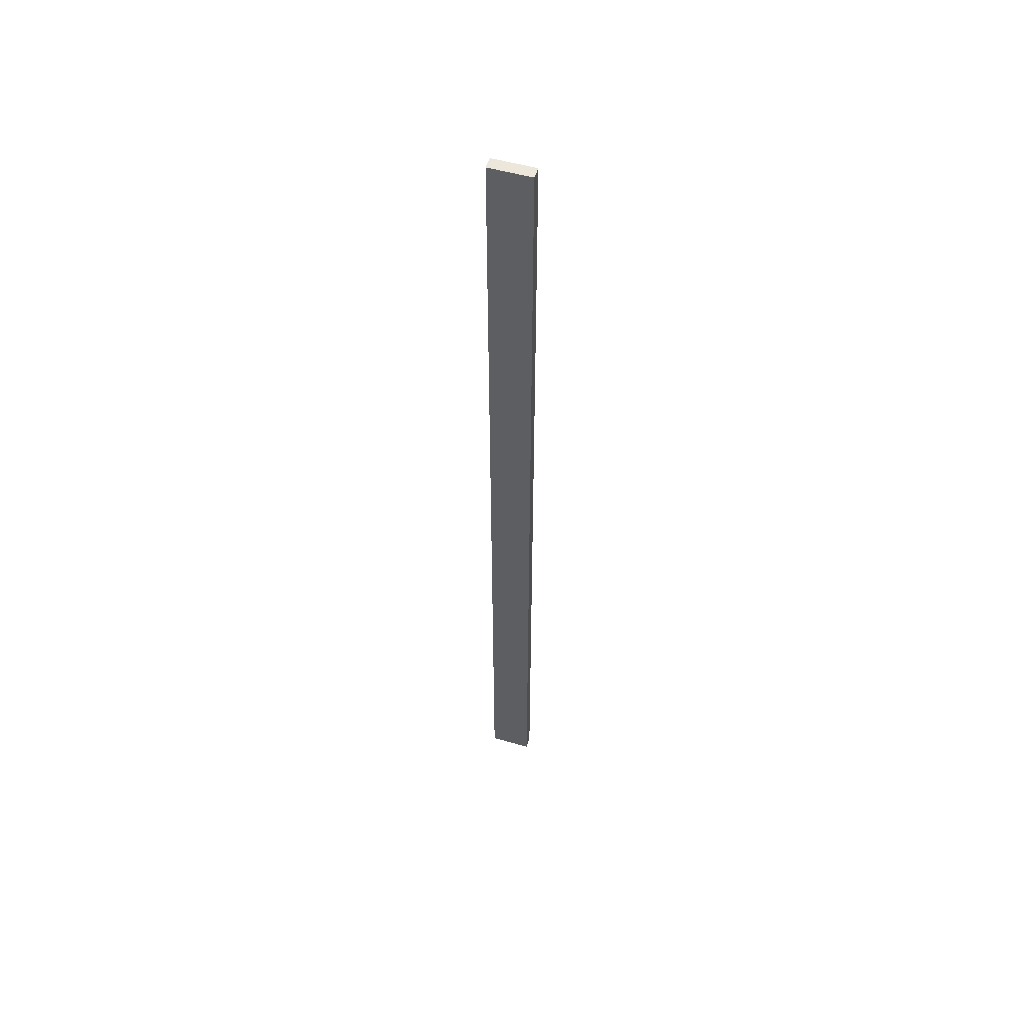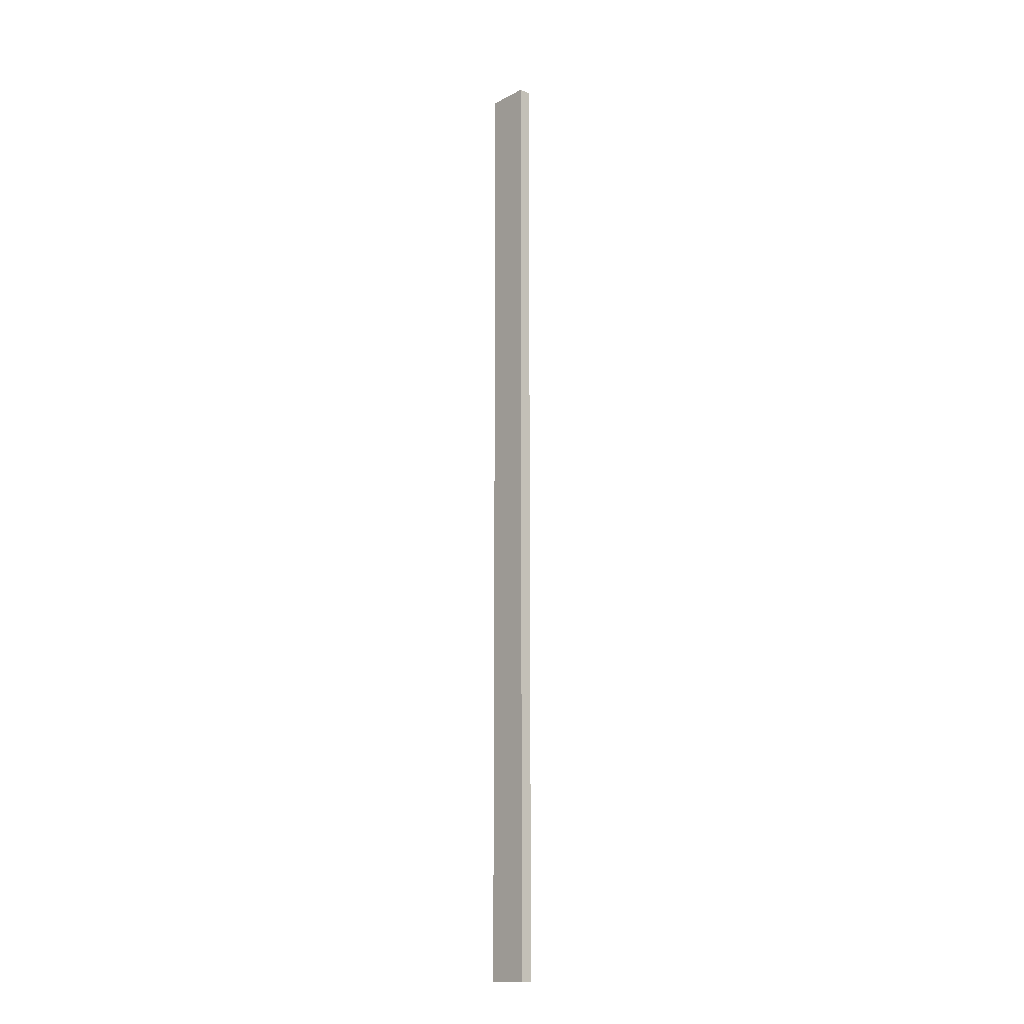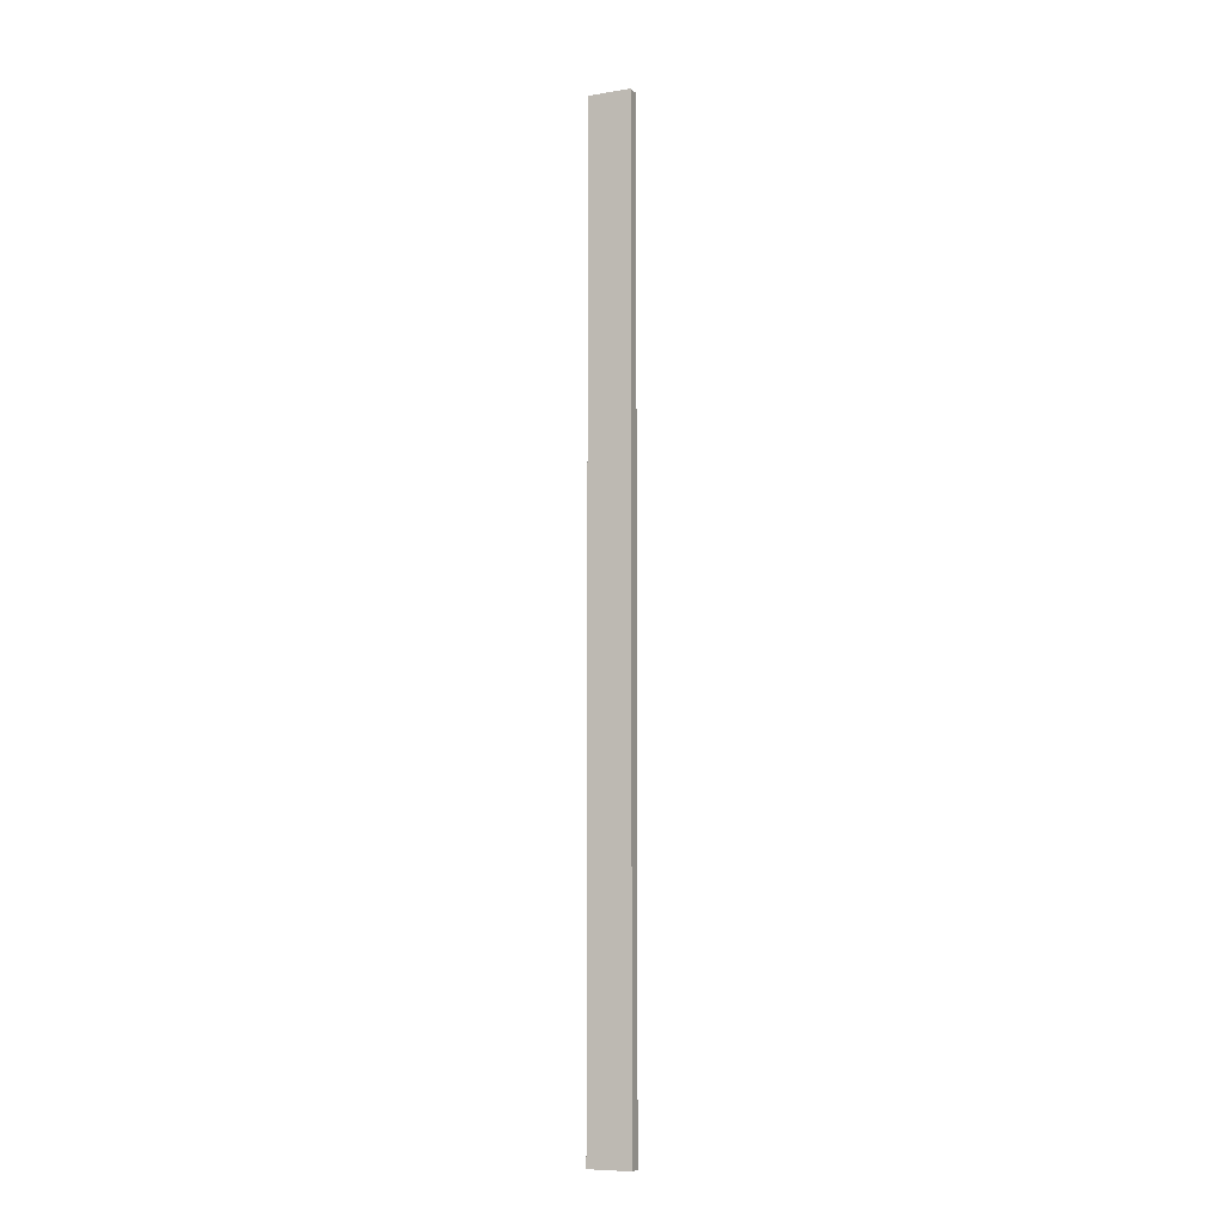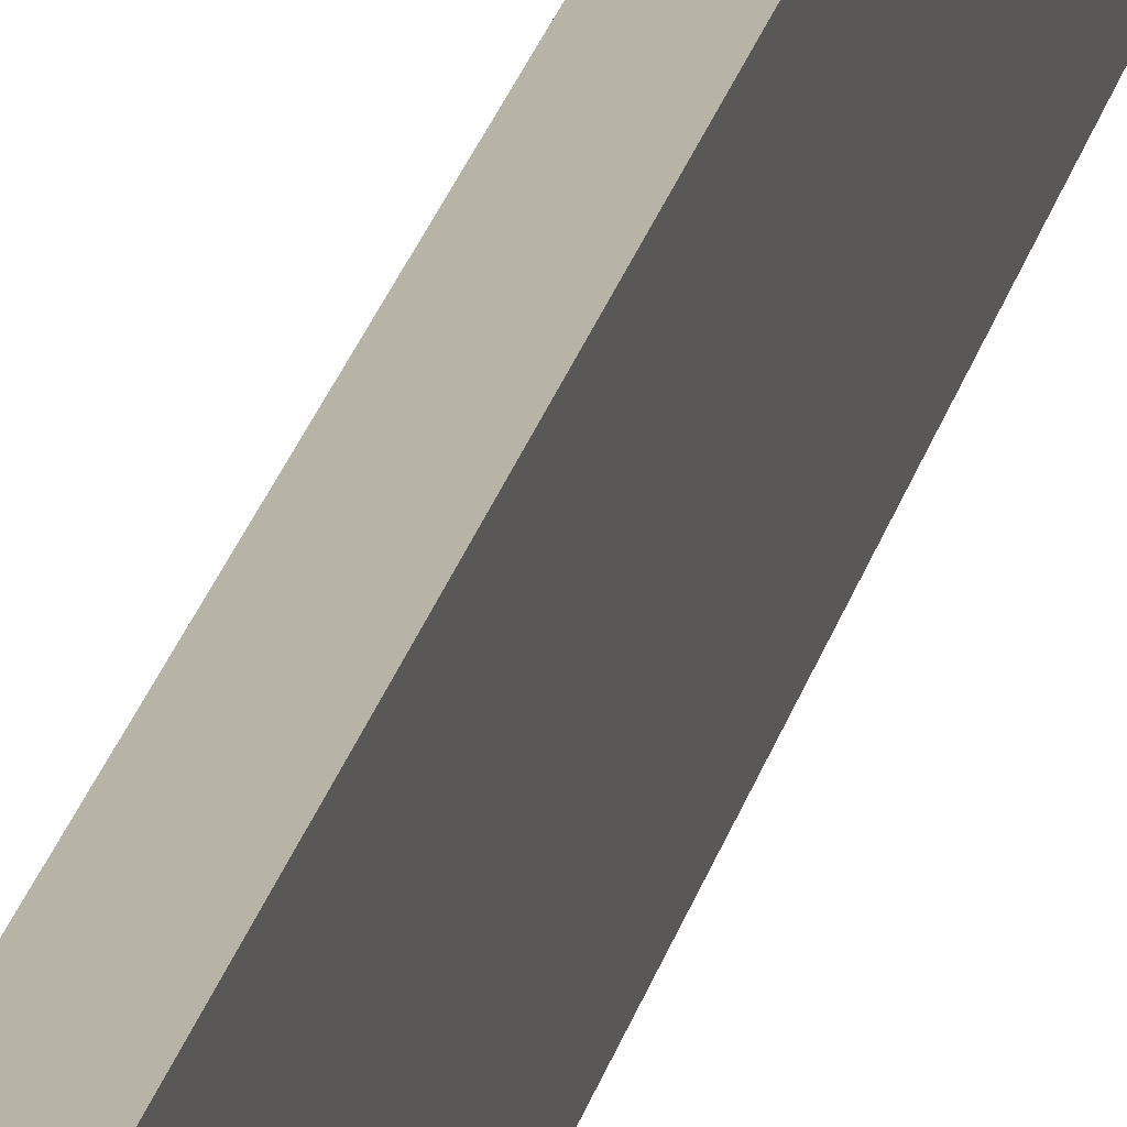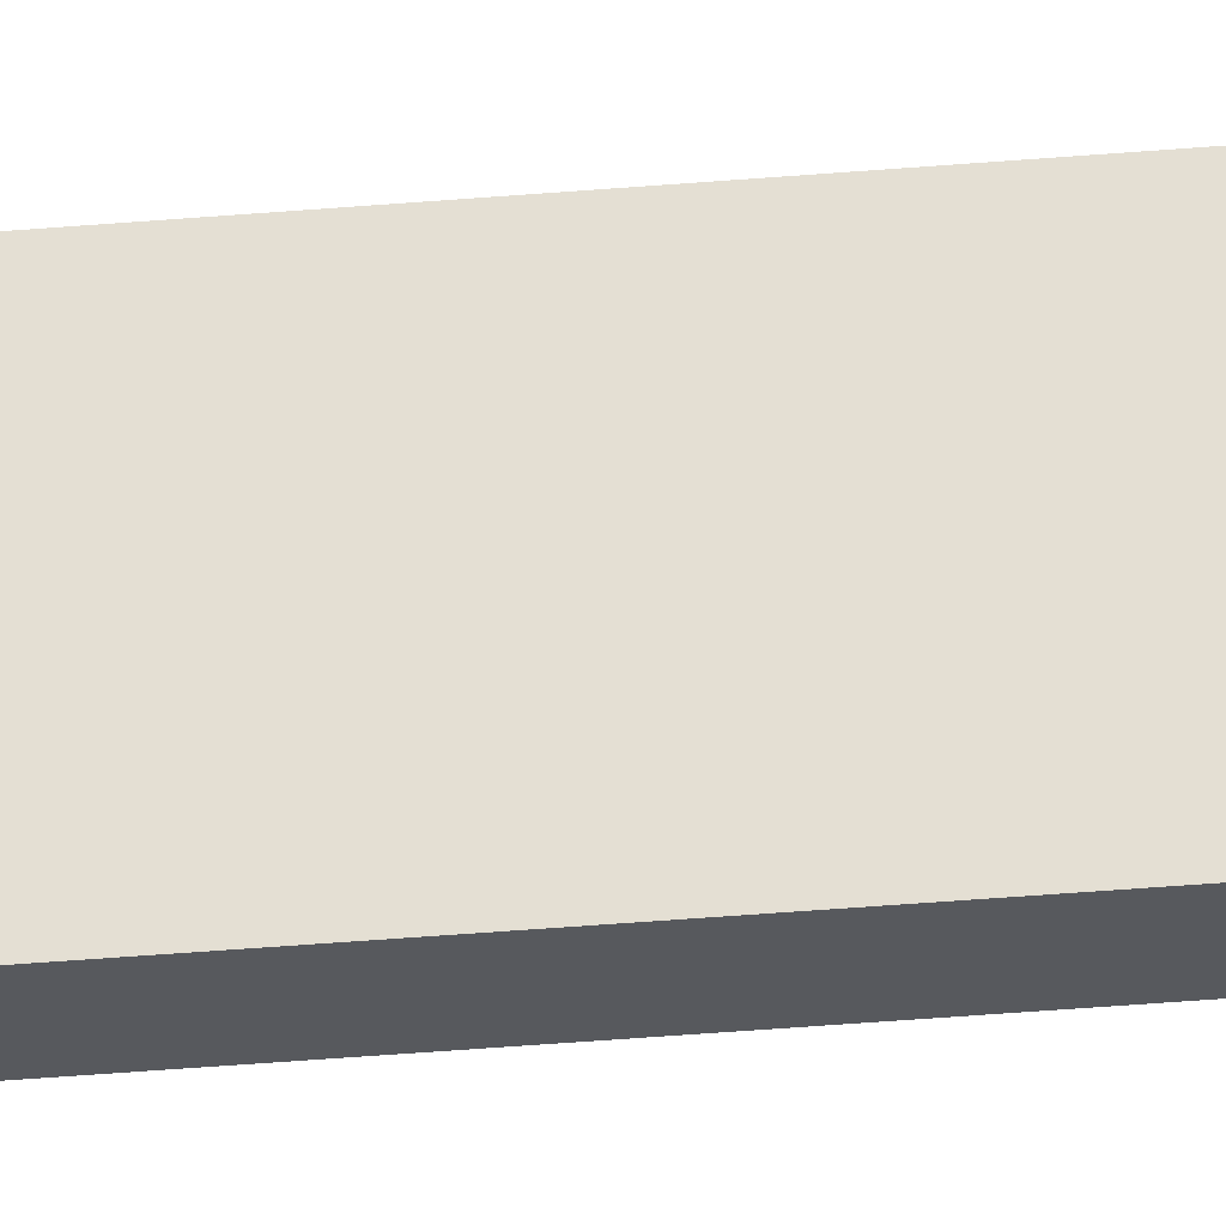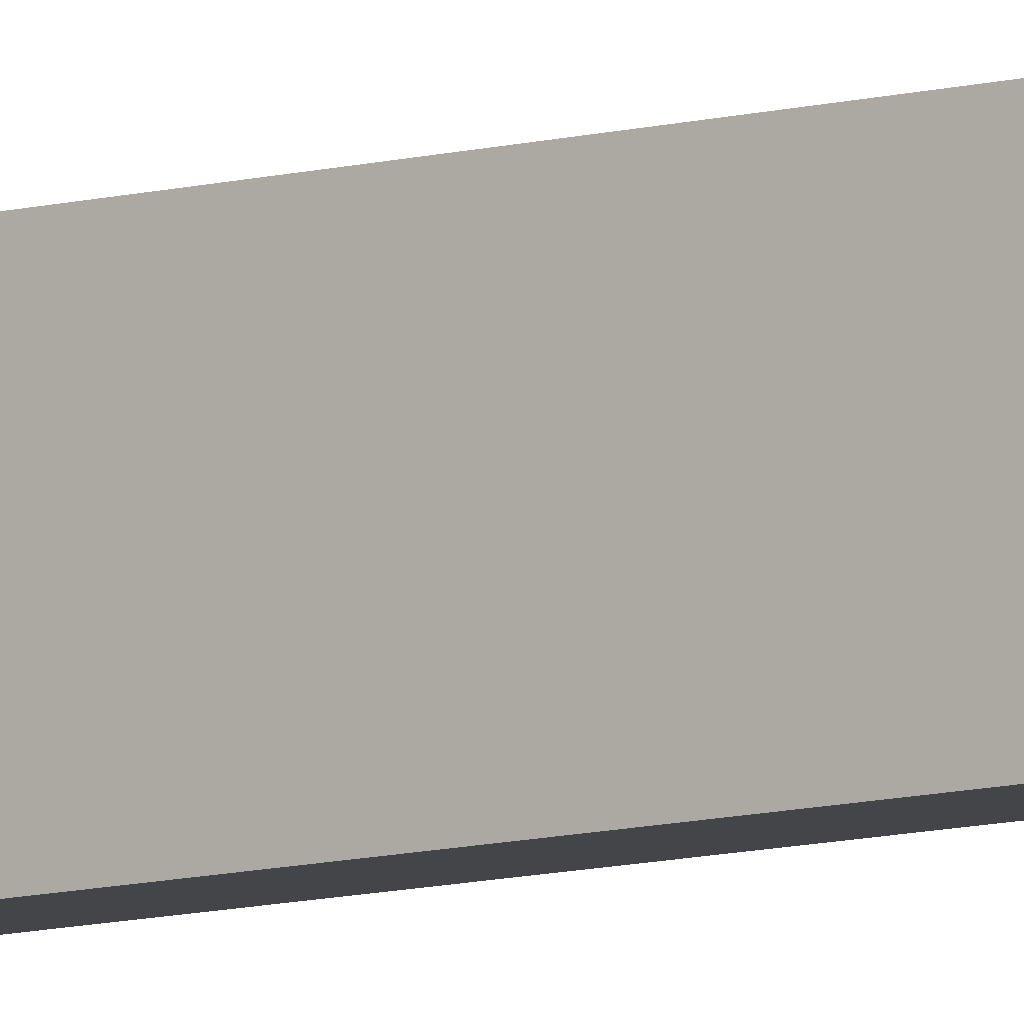
<metadata>
{"format":"obj","ext":"obj","renderer":"f3d","projection":"perspective","resolution":1024,"background":"white","views":[{"elev":53.0,"azim":-72.9,"up":"+Z"},{"elev":-14.2,"azim":-41.7,"up":"+Z"},{"elev":-8.3,"azim":114.1,"up":"+Z"},{"elev":12.9,"azim":-172.9,"up":"+Y"},{"elev":-29.2,"azim":-82.0,"up":"+Y"},{"elev":-8.9,"azim":128.0,"up":"+Y"}]}
</metadata>
<code>
v  0.0989 0 -7.871
v  -0.0992 0 -7.871
v  -0.0992 0.7 -7.871
v  0.0992 0.7 -7.871
v  0.0992 0.7 7.871
v  -0.0992 0.7 7.871
v  -0.0992 0 7.871
v  0.0989 0 7.871
g Mesh
f 1 2 3 4
f 5 4 3 6
f 7 6 3 2
f 7 2 1 8
f 5 8 1 4
f 8 5 6 7
v  0.0989 0 -7.871
v  -0.0992 0 -7.871
v  -0.0992 0.7 -7.871
v  0.0992 0.7 -7.871
v  0.0992 0.7 7.871
v  -0.0992 0.7 7.871
v  -0.0992 0 7.871
v  0.0989 0 7.871
g Mesh
f 1 2 3 4
f 5 4 3 6
f 7 6 3 2
f 7 2 1 8
f 5 8 1 4
f 8 5 6 7

</code>
